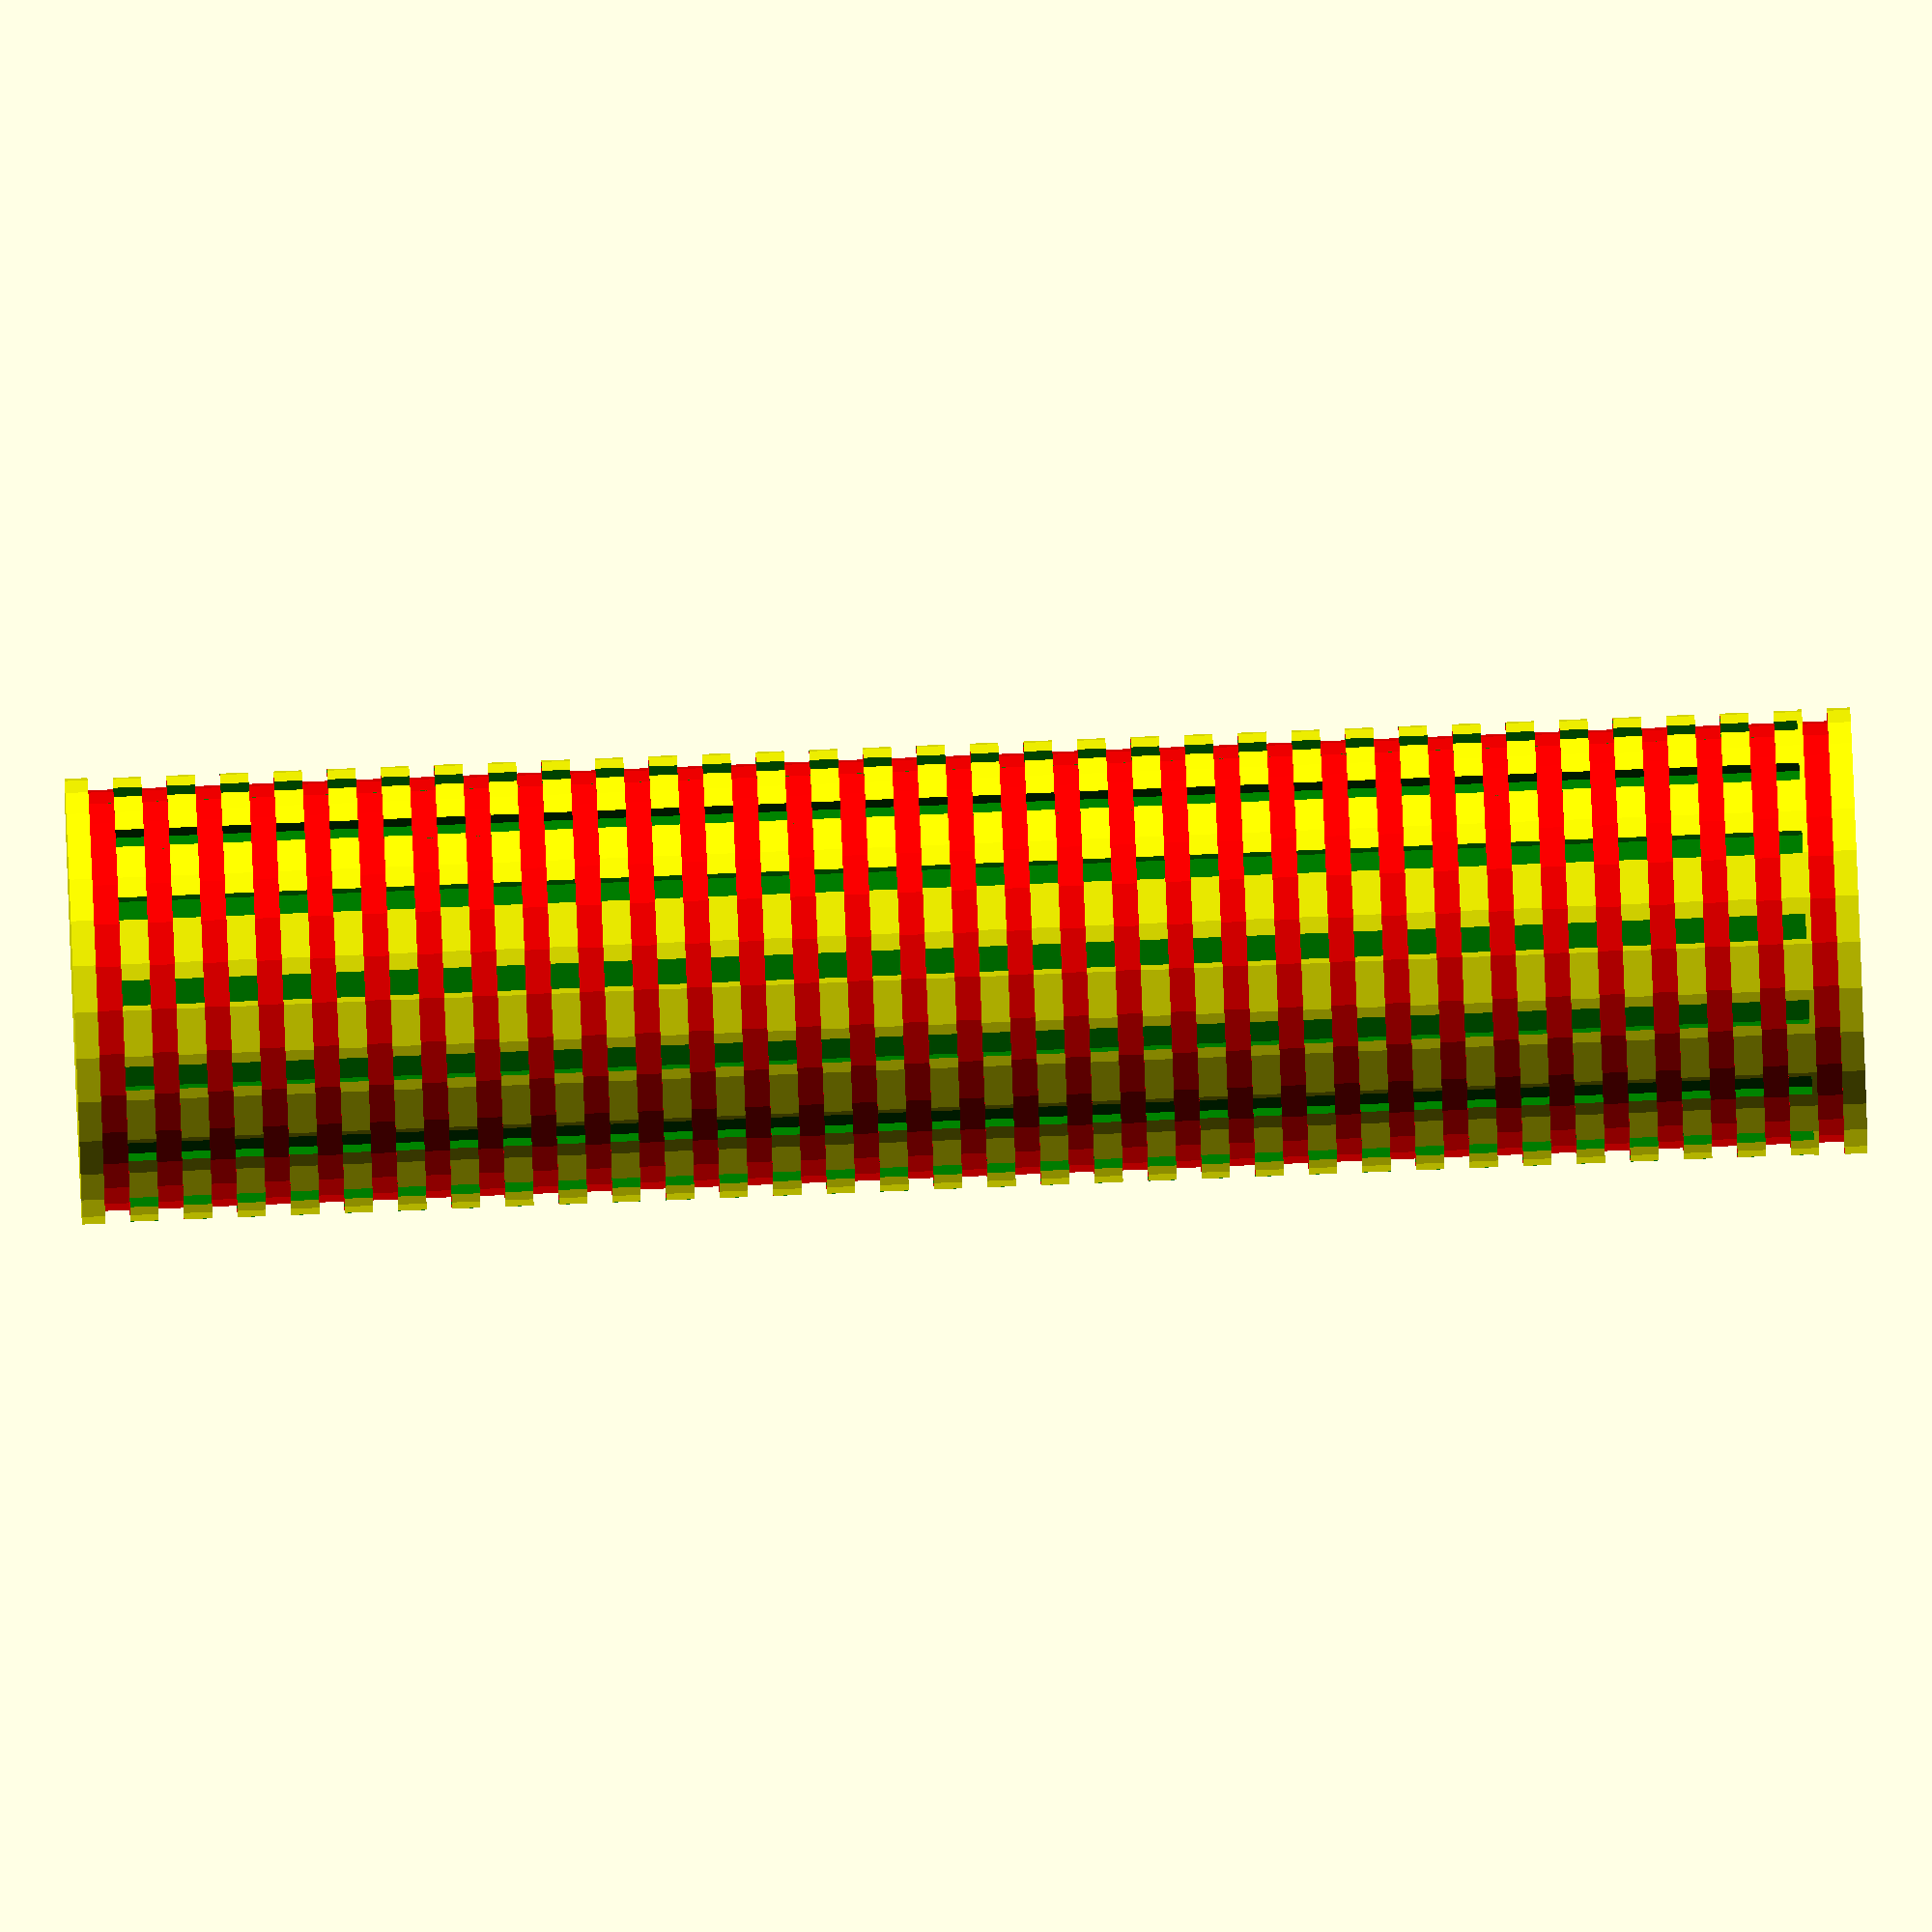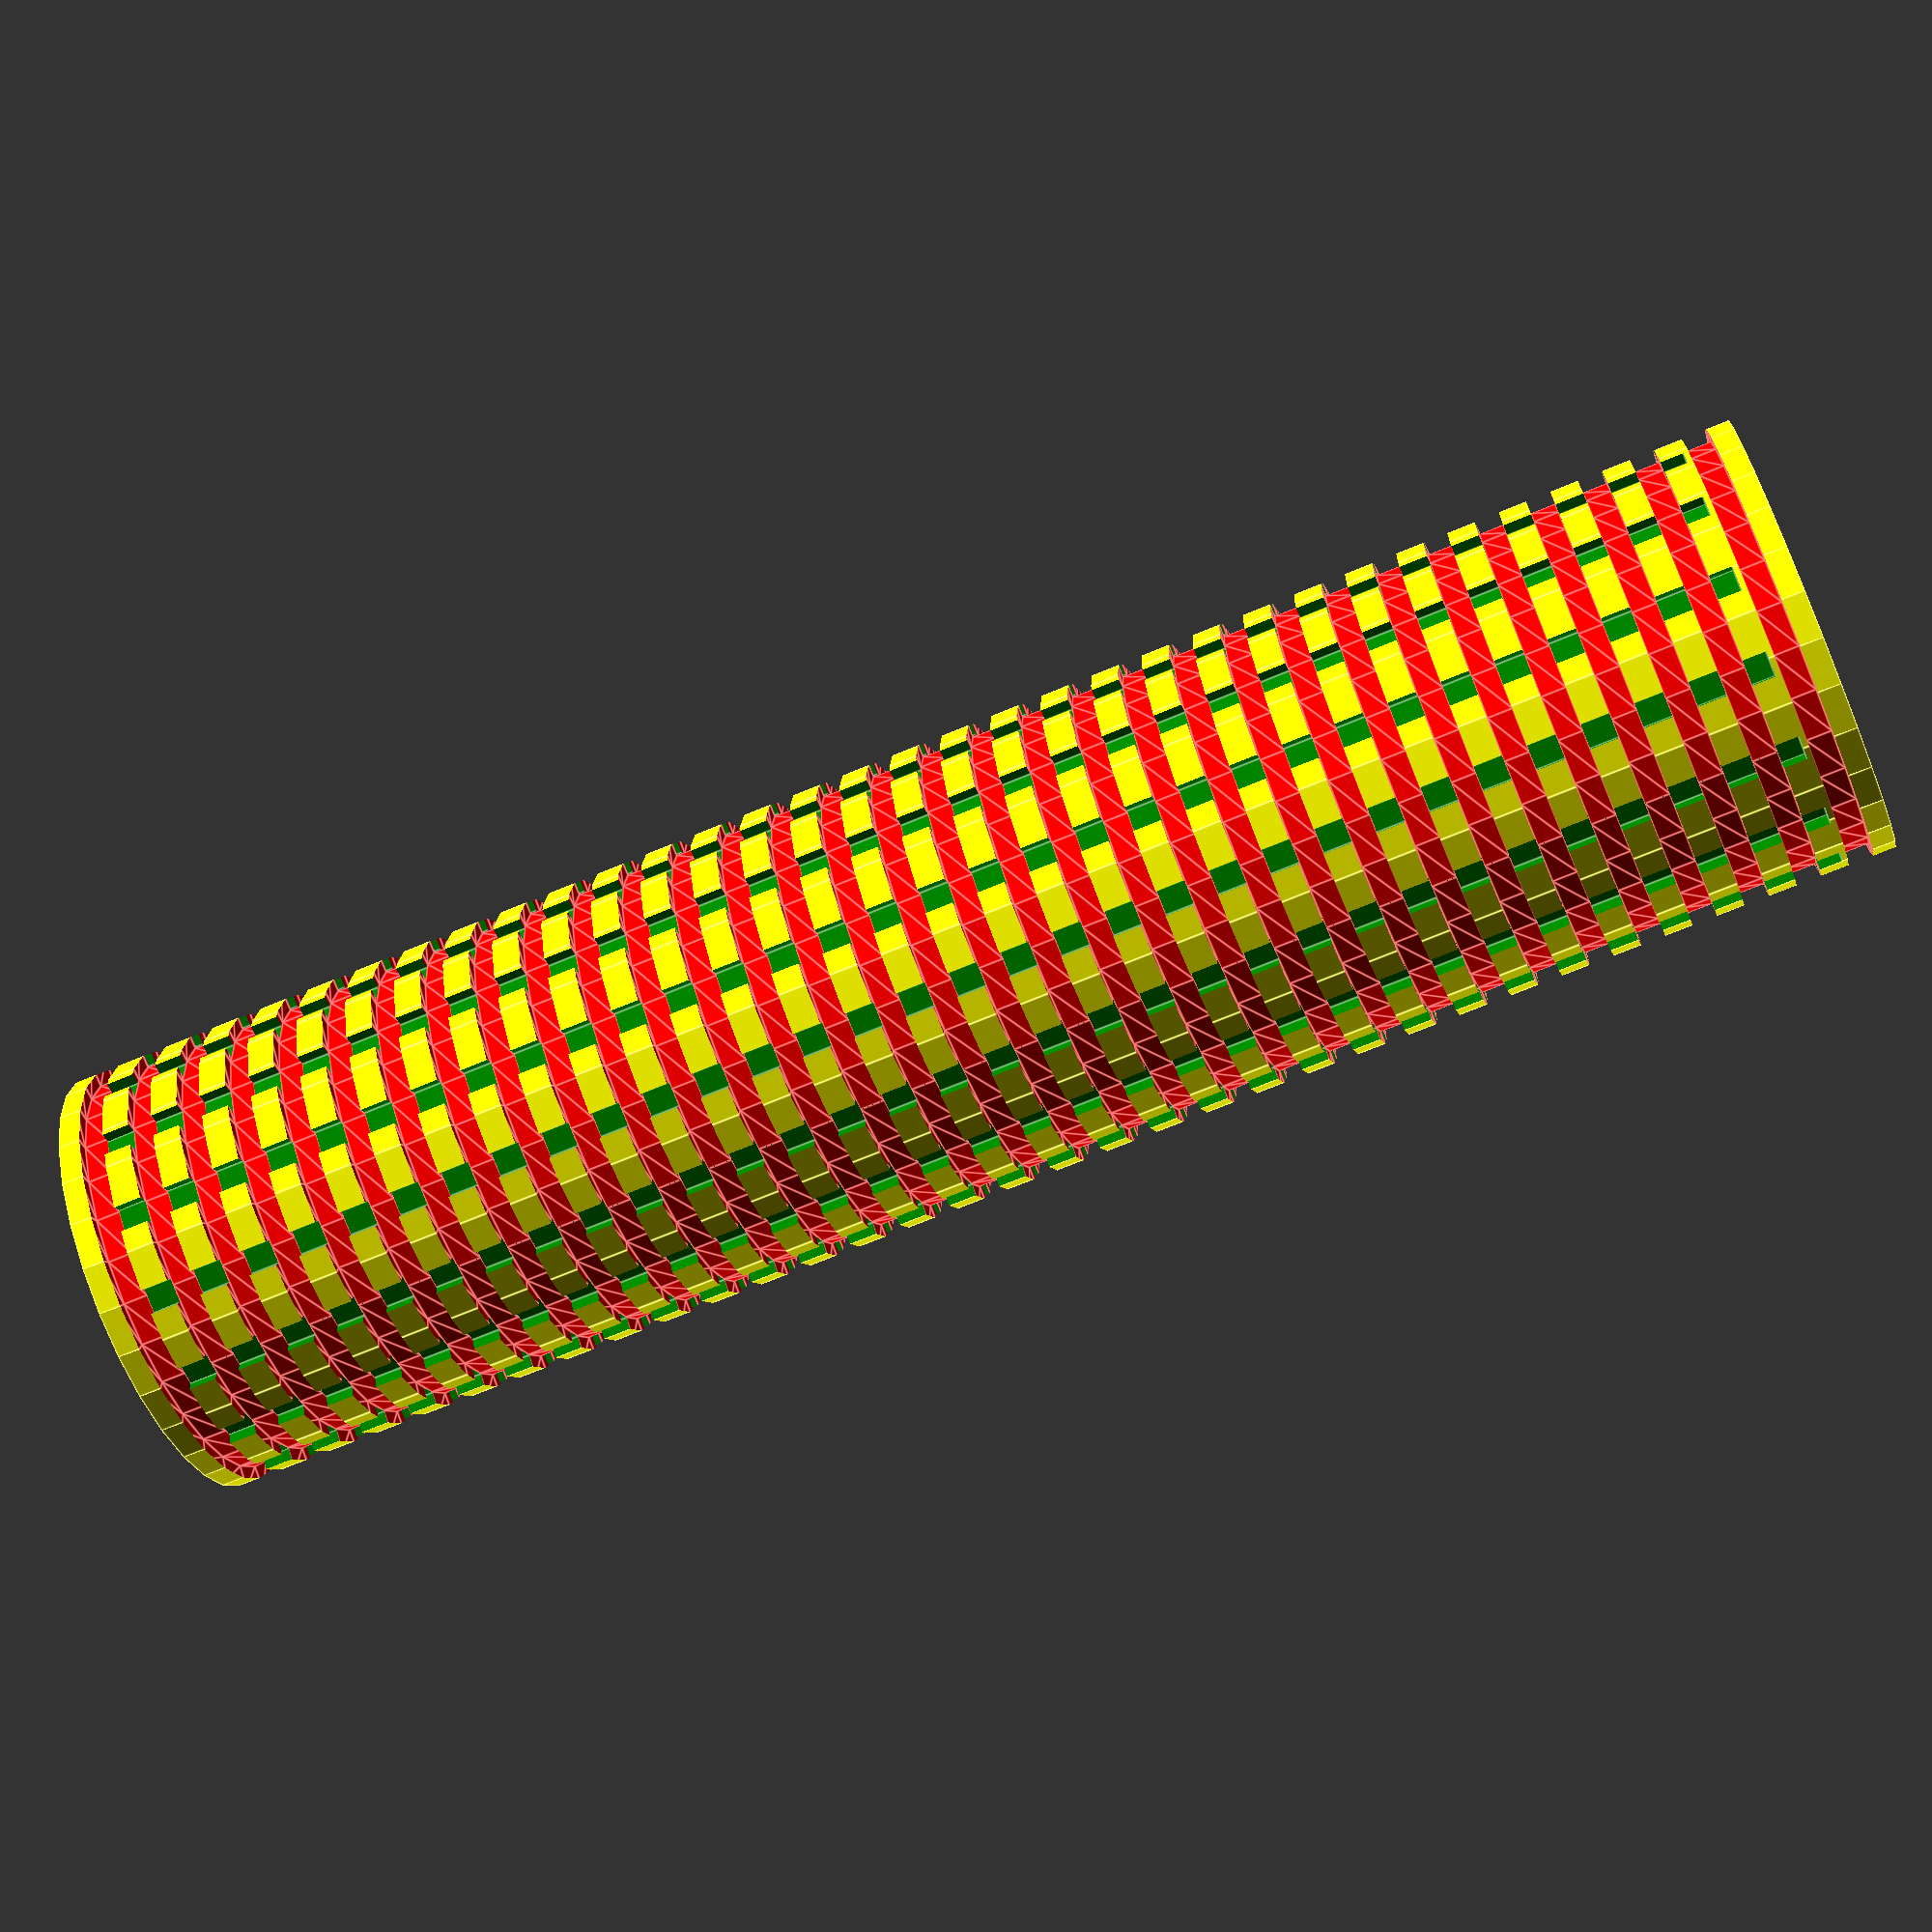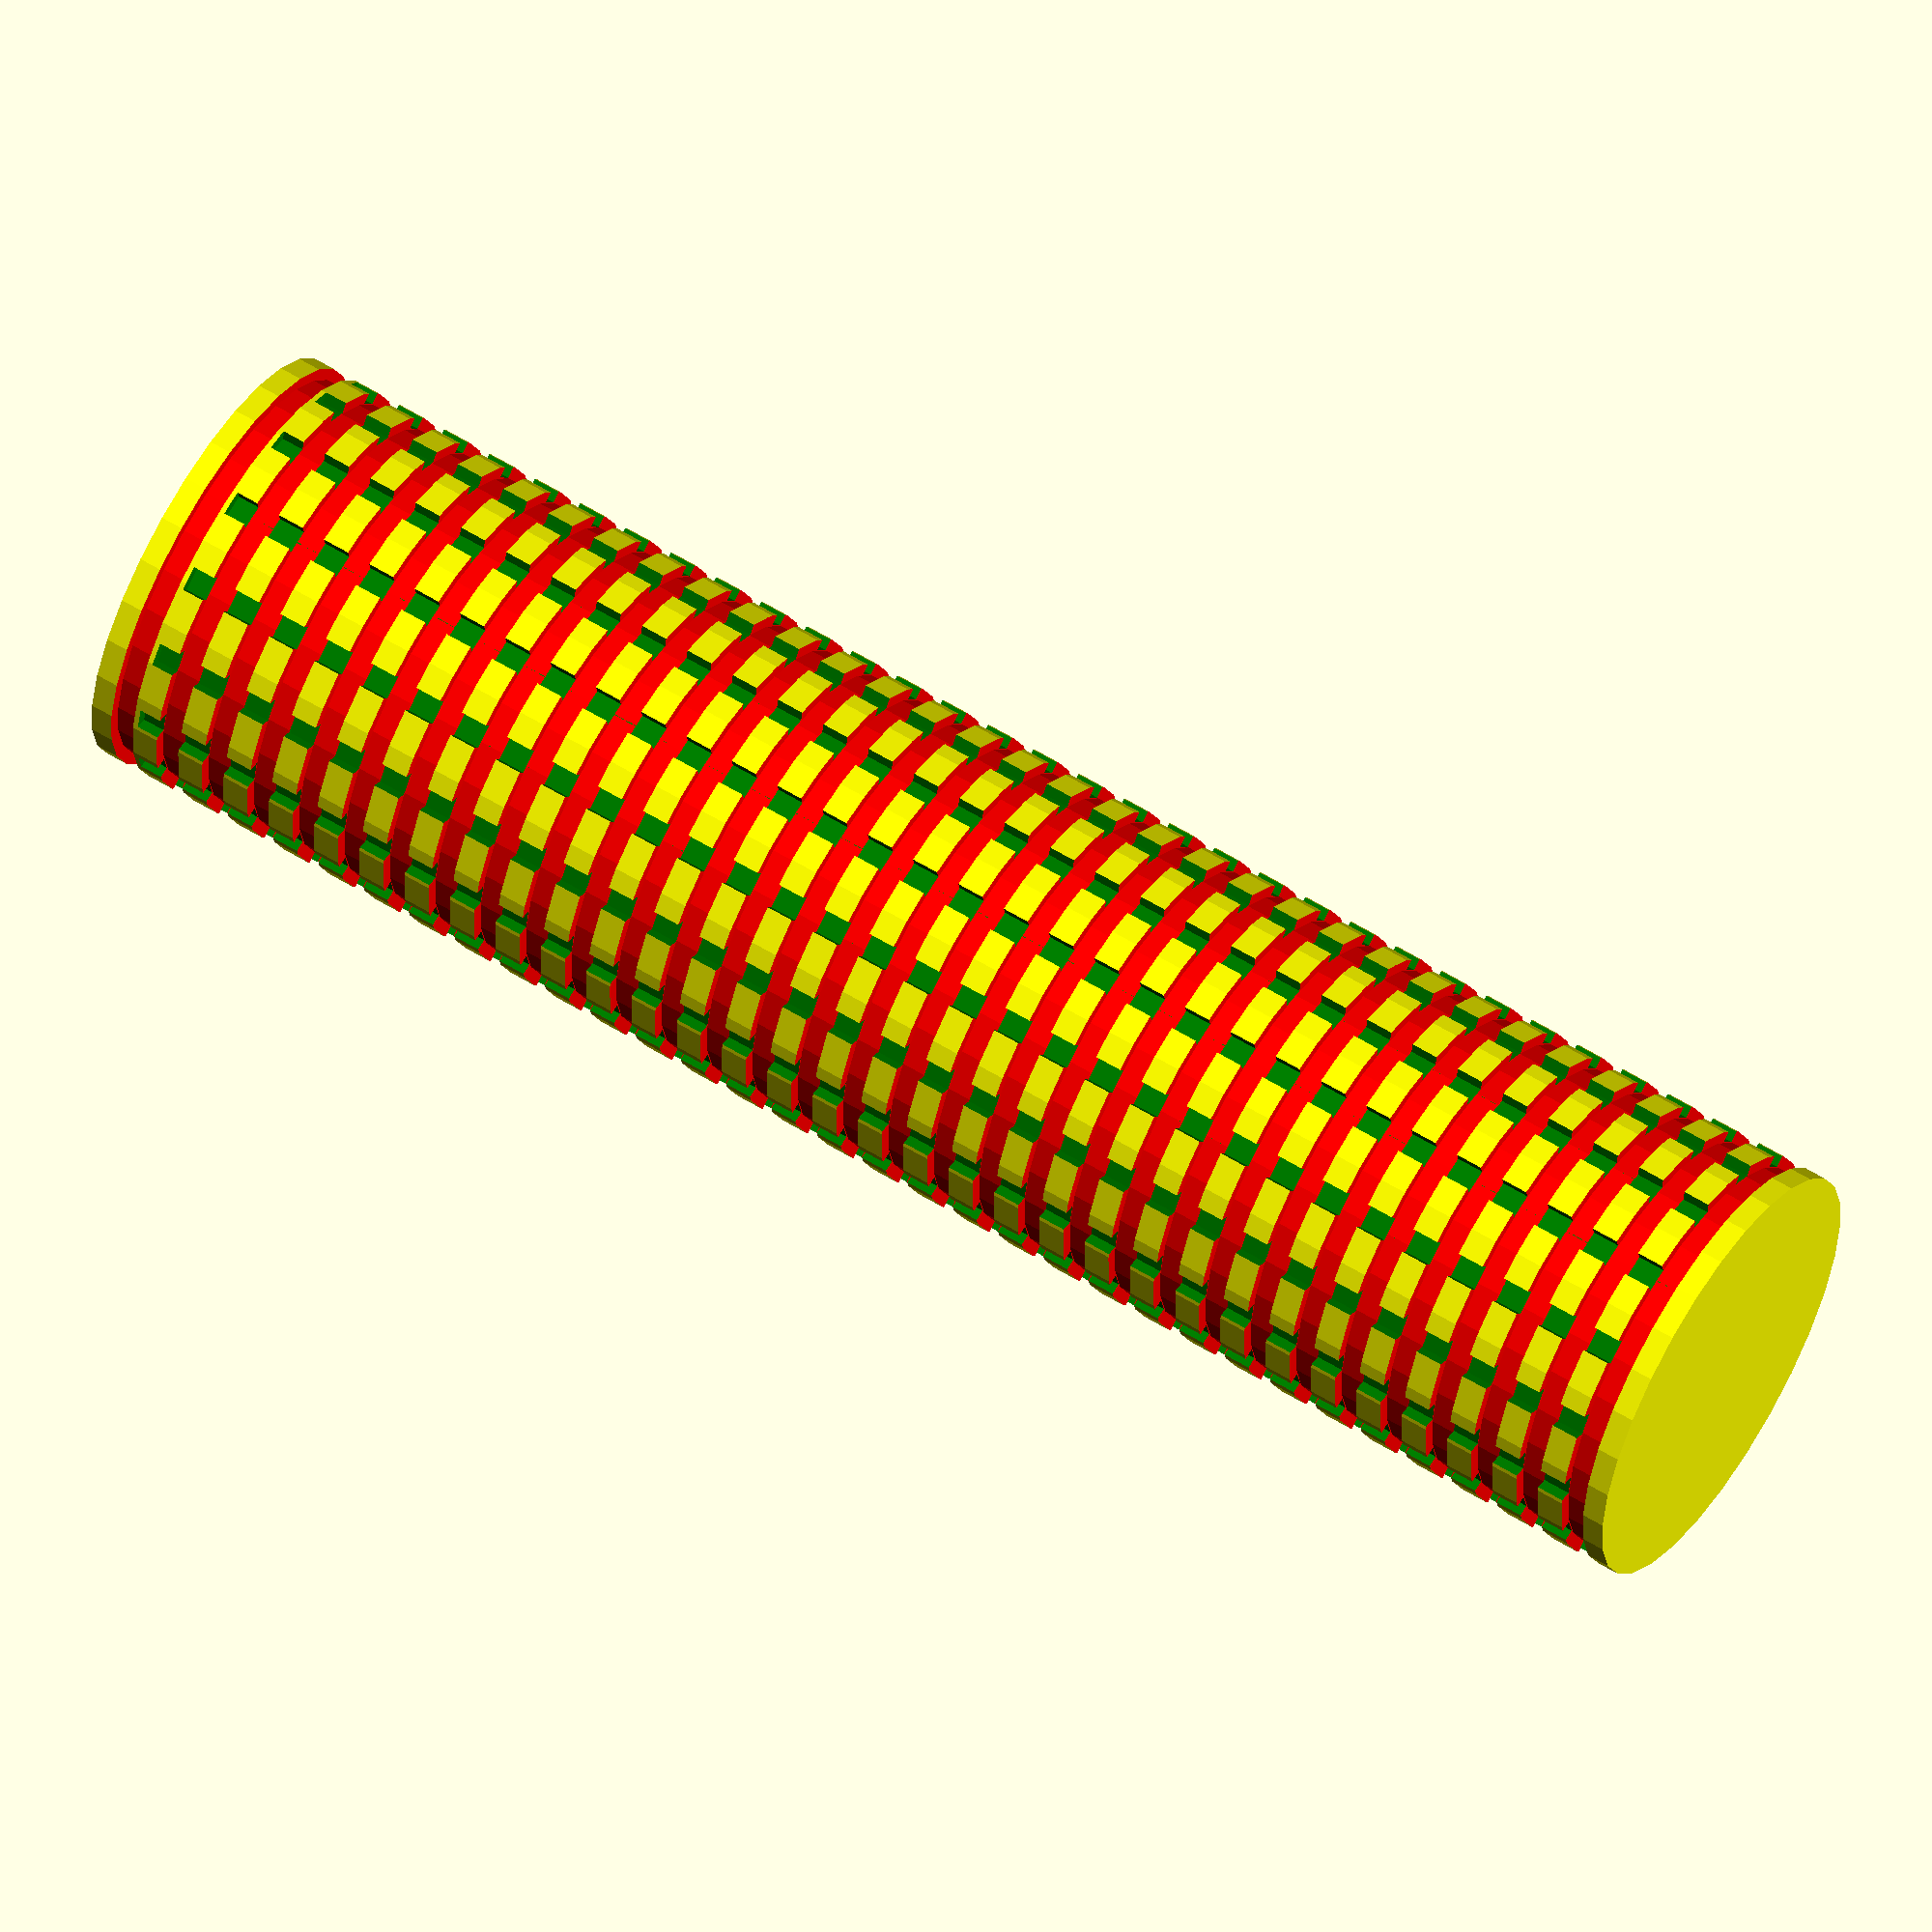
<openscad>

D = 25;            // doorsnede van de grip
d = 2;             // doorsnede van de "verruwing"
h = 100;           // hoogte van de grip
fn = 4;            // met hoeveel hoeken wordt een "circel" getekend 
PI = 3.1215;       // het getal Pi

space = d * 2.5;   // afstand tussen twee opeenvolgende ringen
maxHeight= floor((h - 2 * d) / space) * space;

echo(maxHeight = maxHeight);
echo(angle=angle(fn));


difference() {
    color("yellow") cylinder(d=D, h=h);
    raster();
}


module raster() {
    for(i=[d : d * 1.5: h - d]) {
        translate([0, 0, i])
            oRing(D=D, d=d, fn=fn);
    }

    n = ceil(D * PI / space);
    echo(n=n);
    for(i=[0 : n]) {
        rotate([0, 0, i * 360 / n])
            staaf(D,d,maxHeight,fn);
    }
}
module oRing(D=D, d=1, fn=5) {
    color("red")
        rotate_extrude()
            translate([D / 2, 0, 0])
                rotate(angle(fn))
                    circle(d = d, $fn = fn);
}

module staaf(D=D, d=1, h=100, fn=5) {
    color("green")
        translate([D / 2, 0, d])
            rotate(angle(fn))
                cylinder(d = d, h = h, $fn = fn);
}

function angle(fn = fn) = [0, 0, 180 / fn];
                    

</openscad>
<views>
elev=96.0 azim=153.1 roll=272.3 proj=o view=solid
elev=248.6 azim=264.1 roll=247.1 proj=p view=edges
elev=300.8 azim=102.1 roll=122.3 proj=o view=solid
</views>
